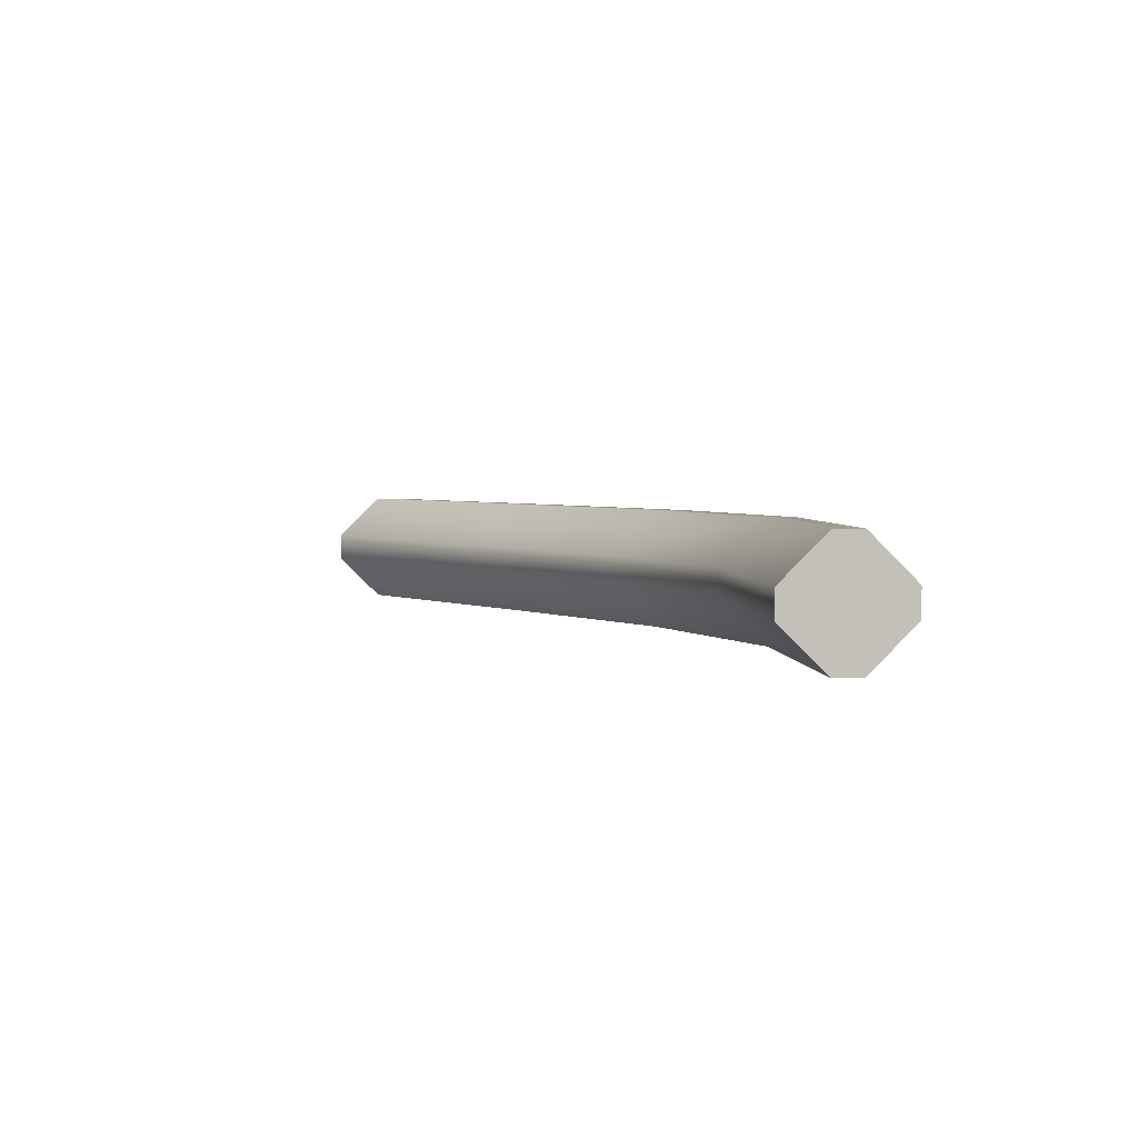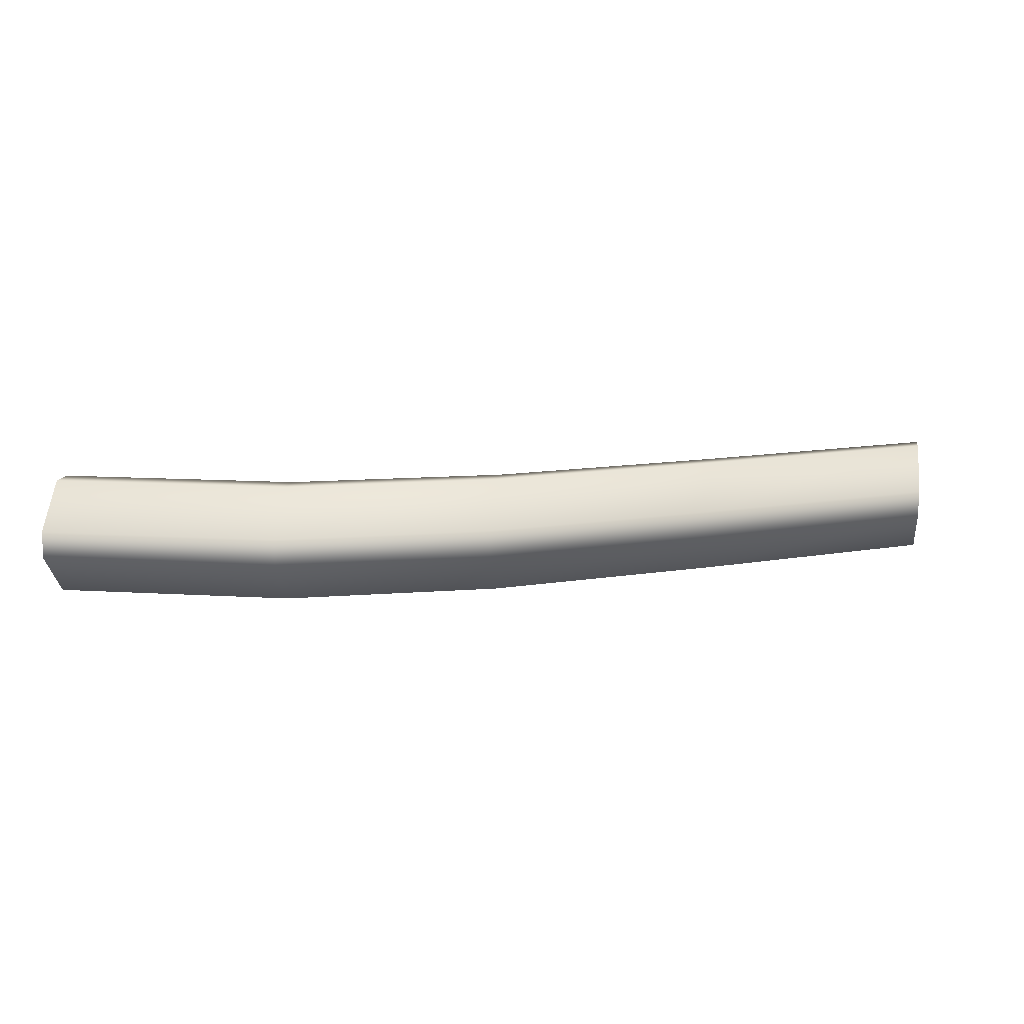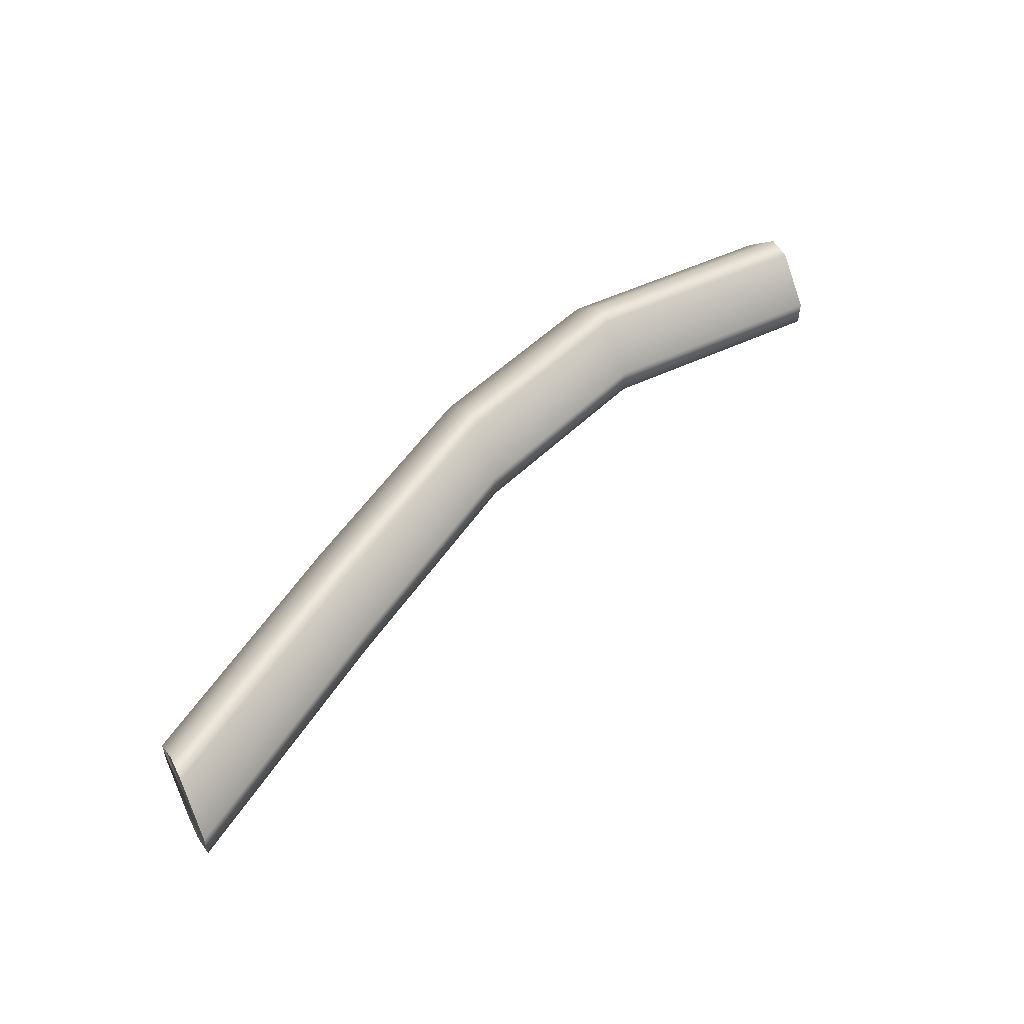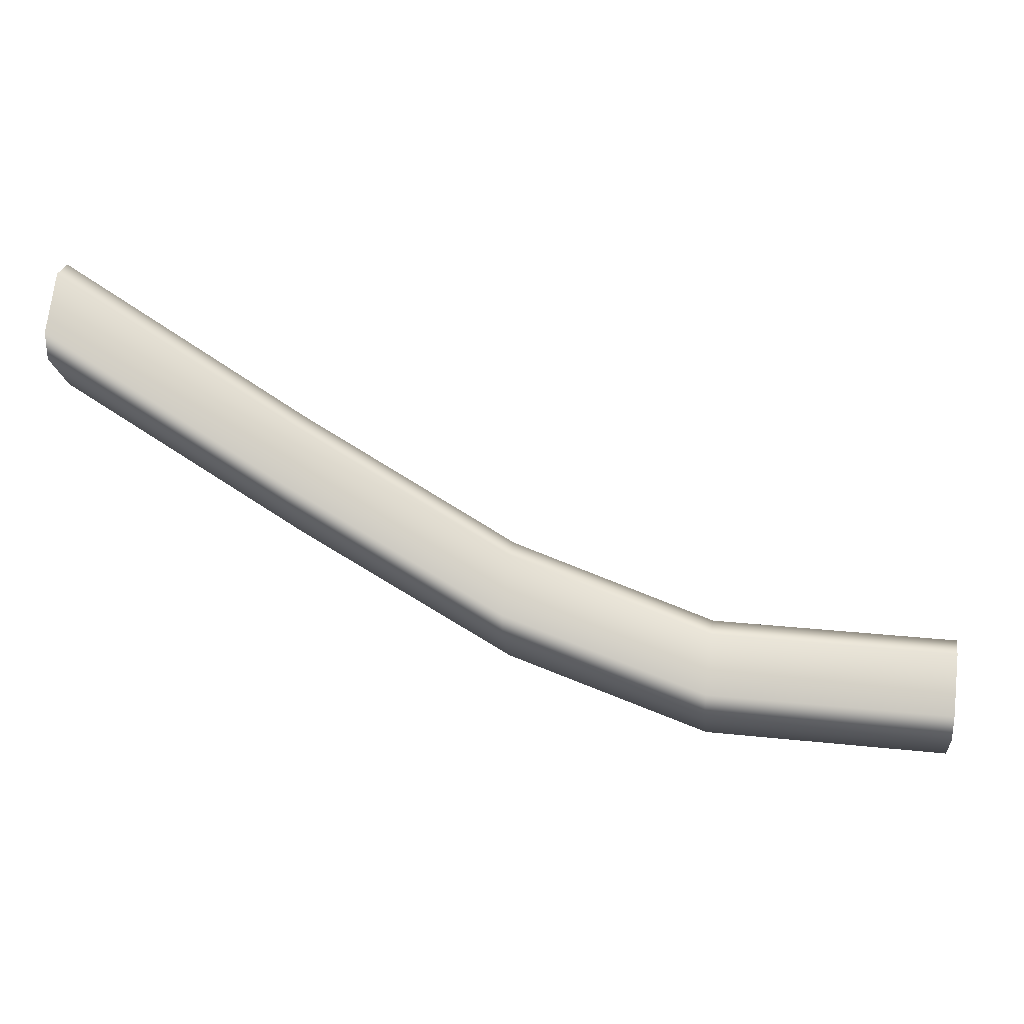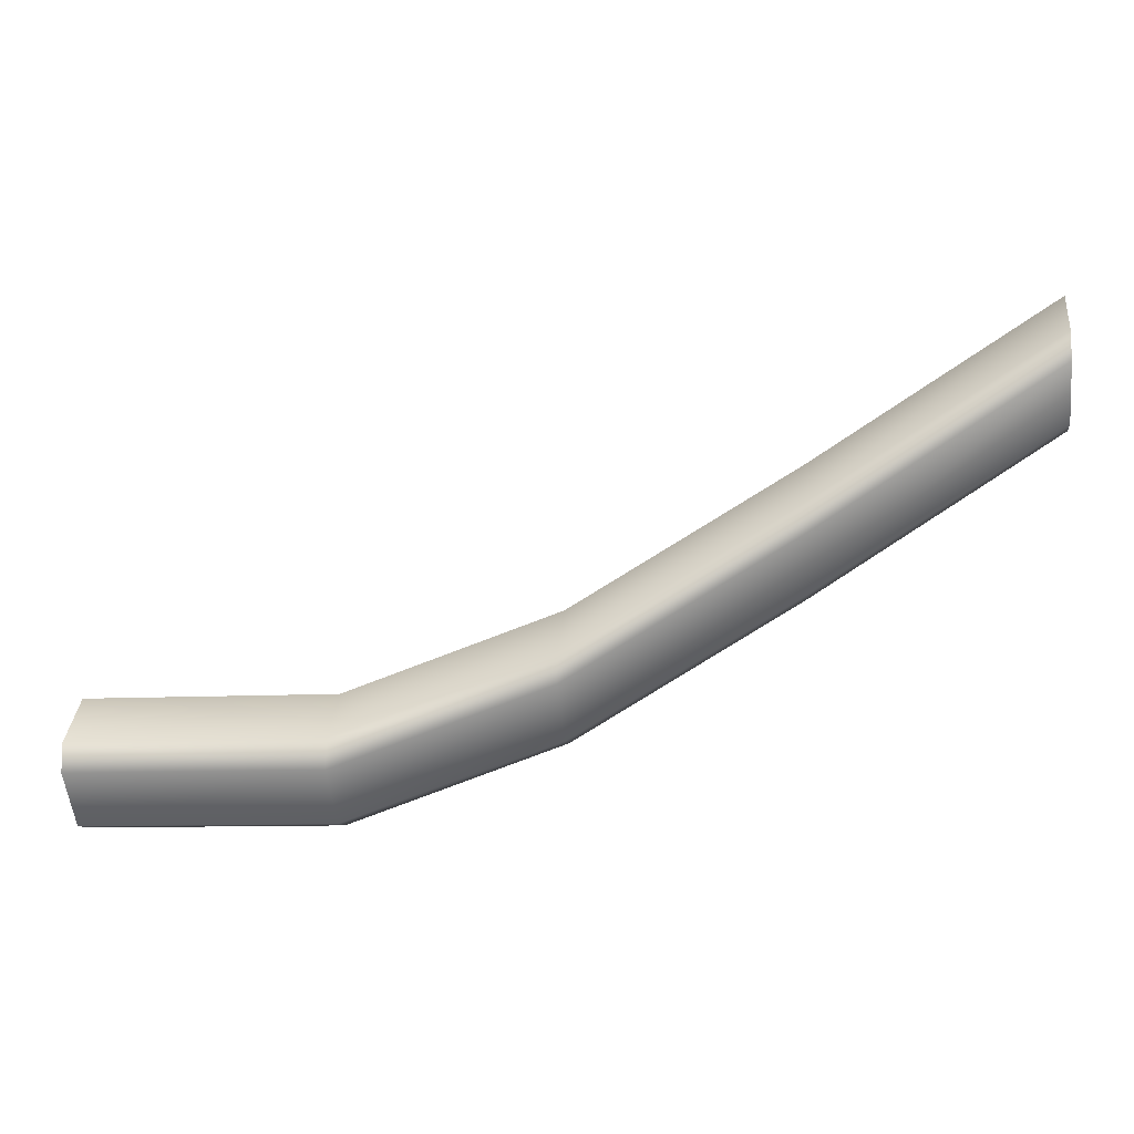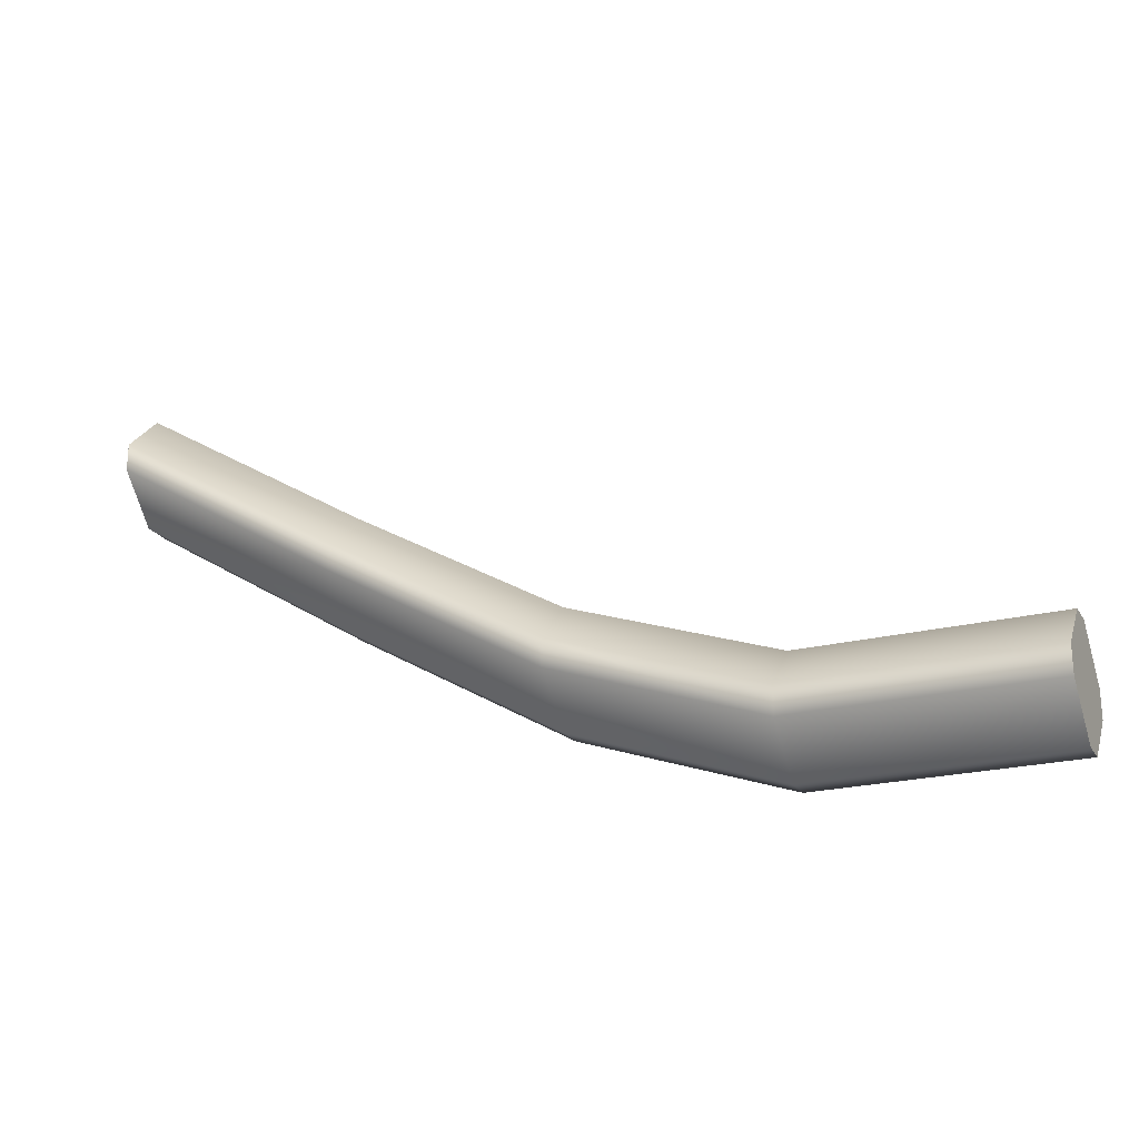
<metadata>
{"format":"obj","ext":"obj","renderer":"f3d","projection":"perspective","resolution":1024,"background":"white","views":[{"elev":3.6,"azim":84.0,"up":"+Y"},{"elev":12.0,"azim":-171.6,"up":"+Y"},{"elev":52.2,"azim":-27.0,"up":"+Y"},{"elev":26.4,"azim":9.5,"up":"+Z"},{"elev":-10.1,"azim":-171.4,"up":"+Z"},{"elev":-22.7,"azim":23.4,"up":"+Z"}]}
</metadata>
<code>
g RopeFence
v 0.3185 0.06002 0.8029
v 0.07822 0.06002 0.9533
v 0.07822 0.06002 0.9249
v 0.3185 0.06002 0.7745
v 0.5401 0.06002 0.6734
v 0.3185 0.01421 0.7287
v 0.07822 0.01421 0.8791
v 0.07822 -0.01421 0.8791
v 0.5401 0.06002 0.645
v 0.7517 0.06002 0.5996
v 0.5401 0.01421 0.5992
v 0.3185 -0.01421 0.7287
v 0.7517 0.06002 0.5711
v 1.002 0.06002 0.5996
v 1.002 0.06002 0.5711
v 1.002 0.01421 0.5253
v 0.7517 0.01421 0.5253
v 0.3185 -0.06002 0.7745
v 0.07822 -0.06002 0.9249
v 0.5401 -0.06002 0.645
v 0.5401 -0.01421 0.5992
v 0.7517 -0.06002 0.5711
v 0.7517 -0.01421 0.5253
v 1.002 -0.01421 0.5253
v 1.002 -0.06002 0.5711
v 1.002 -0.01421 0.5253
v 1.002 -0.06002 0.5711
v 1.002 -0.06002 0.5996
v 1.002 -0.01421 0.6454
v 1.002 0.01421 0.5253
v 1.002 0.01421 0.6454
v 1.002 0.06002 0.5711
v 1.002 0.06002 0.5996
v 0.07822 -0.01421 0.9991
v 0.07822 -0.06002 0.9533
v 0.07822 -0.06002 0.9249
v 0.07822 -0.01421 0.8791
v 0.07822 0.01421 0.9991
v 0.07822 0.01421 0.8791
v 0.07822 0.06002 0.9533
v 0.07822 0.06002 0.9249
v 0.07822 0.01421 0.9991
v 0.07822 0.06002 0.9533
v 0.3185 0.06002 0.8029
v 0.3185 0.01421 0.8487
v 0.5401 0.06002 0.6734
v 0.3185 -0.01421 0.8487
v 0.07822 -0.01421 0.9991
v 0.07822 -0.06002 0.9533
v 0.5401 0.01421 0.7192
v 0.7517 0.06002 0.5996
v 0.5401 -0.01421 0.7192
v 0.3185 -0.06002 0.8029
v 0.7517 0.01421 0.6454
v 1.002 0.06002 0.5996
v 1.002 0.01421 0.6454
v 1.002 -0.01421 0.6454
v 0.7517 -0.01421 0.6454
v 0.3185 -0.06002 0.7745
v 0.07822 -0.06002 0.9249
v 0.5401 -0.06002 0.645
v 0.5401 -0.06002 0.6734
v 0.7517 -0.06002 0.5711
v 0.7517 -0.06002 0.5996
v 1.002 -0.06002 0.5996
v 1.002 -0.06002 0.5711
g RopeFence_0
f 3 2 1
f 4 3 1
f 4 1 5
f 3 4 6
f 7 3 6
f 8 7 6
f 9 4 5
f 9 5 10
f 6 4 11
f 4 9 11
f 12 8 6
f 12 6 11
f 13 9 10
f 13 10 14
f 15 13 14
f 13 15 16
f 9 13 17
f 11 9 17
f 17 13 16
f 12 18 8
f 18 19 8
f 20 18 12
f 21 12 11
f 21 20 12
f 21 11 17
f 22 20 21
f 23 17 16
f 23 21 17
f 23 22 21
f 24 23 16
f 25 22 23
f 24 25 23
f 28 27 26
f 26 29 28
f 26 30 29
f 30 31 29
f 30 32 31
f 32 33 31
f 36 35 34
f 34 37 36
f 34 38 37
f 38 39 37
f 38 40 39
f 40 41 39
f 44 43 42
f 45 44 42
f 46 44 45
f 47 45 42
f 48 47 42
f 48 49 47
f 50 46 45
f 51 46 50
f 47 52 45
f 52 50 45
f 49 53 47
f 47 53 52
f 54 51 50
f 55 51 54
f 56 55 54
f 57 56 54
f 58 54 50
f 52 58 50
f 58 57 54
f 59 53 49
f 60 59 49
f 59 61 53
f 53 62 52
f 61 62 53
f 52 62 58
f 61 63 62
f 58 64 57
f 62 64 58
f 63 64 62
f 64 65 57
f 63 66 64
f 66 65 64

</code>
